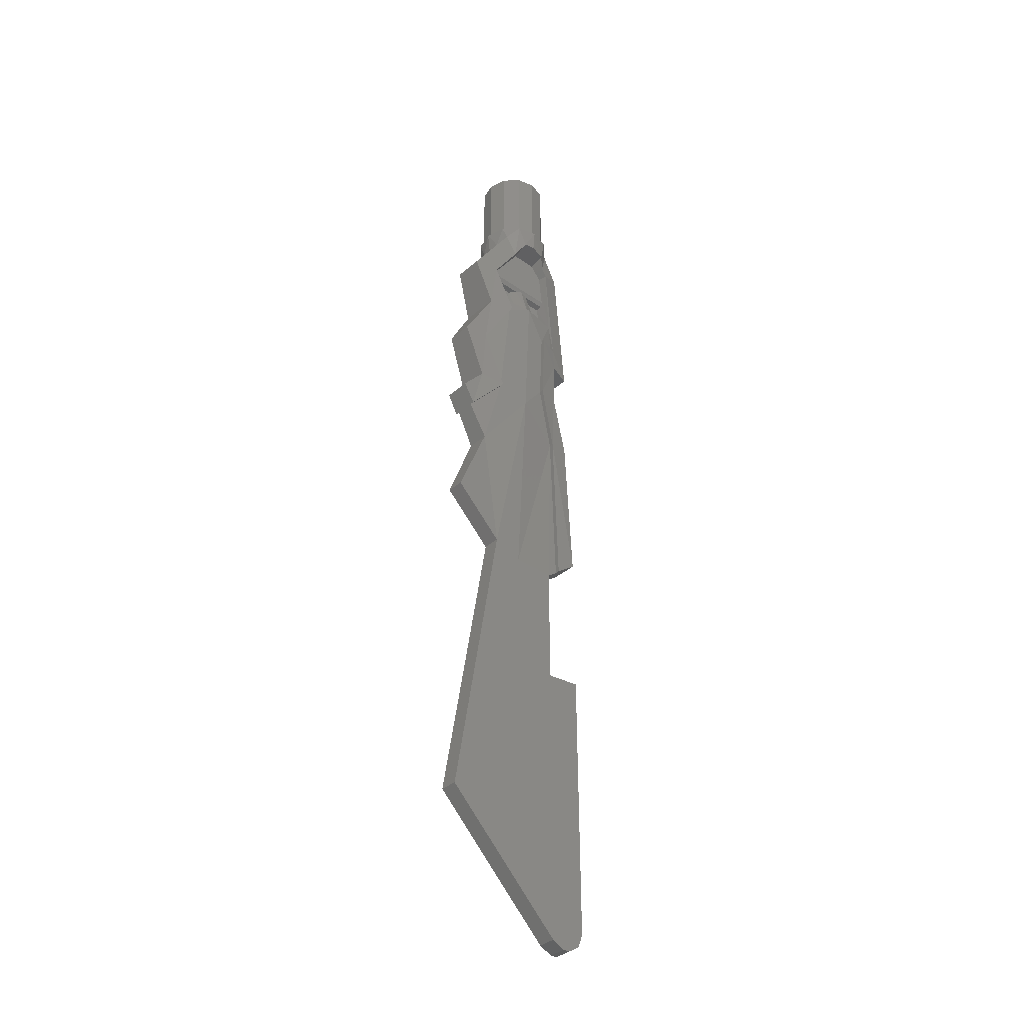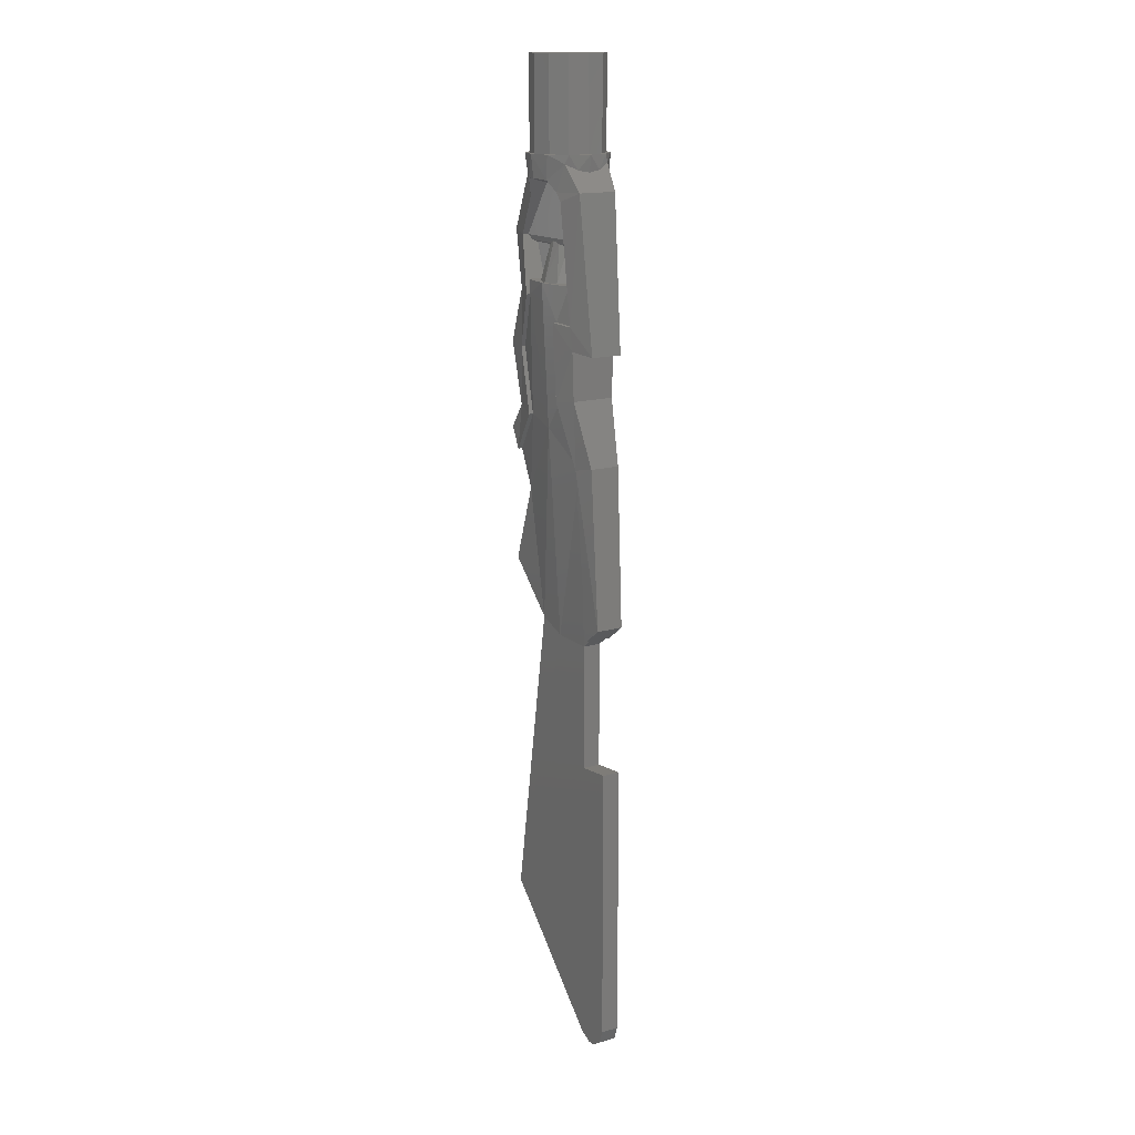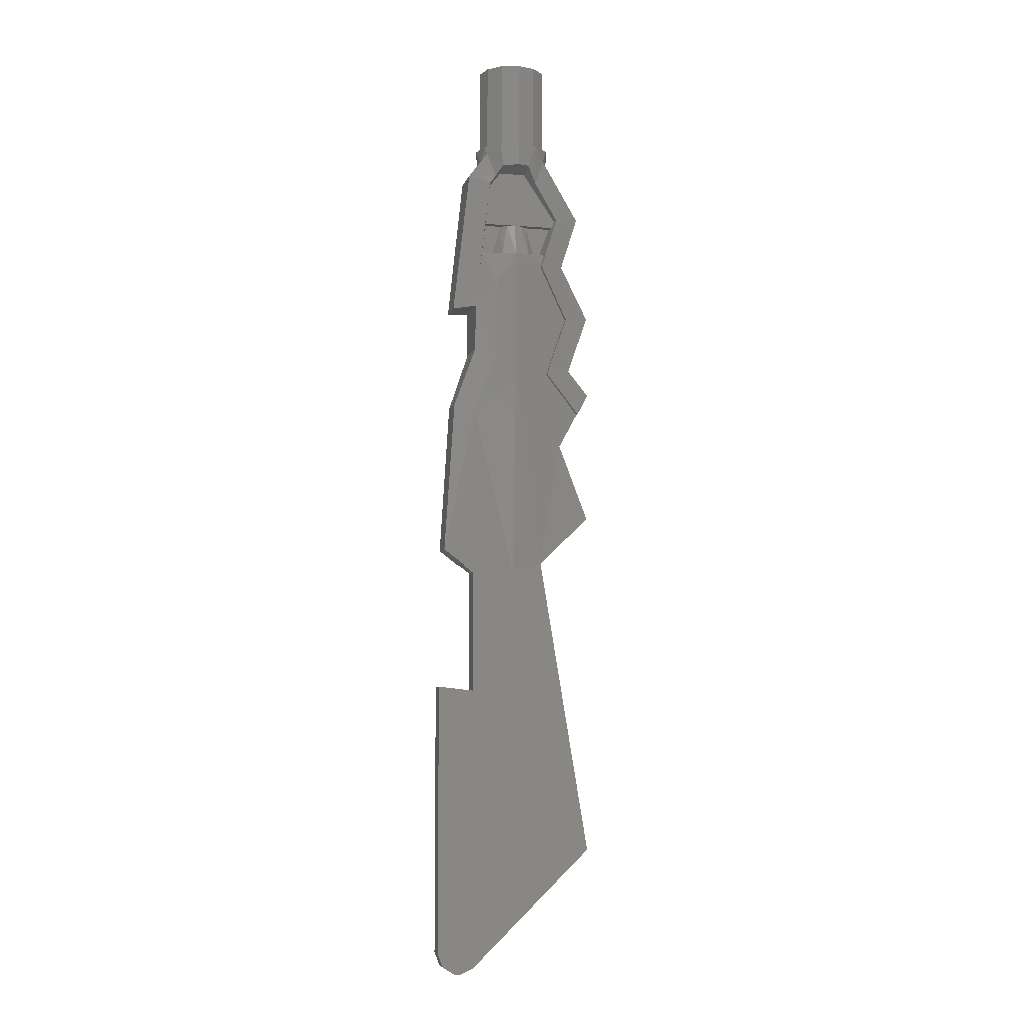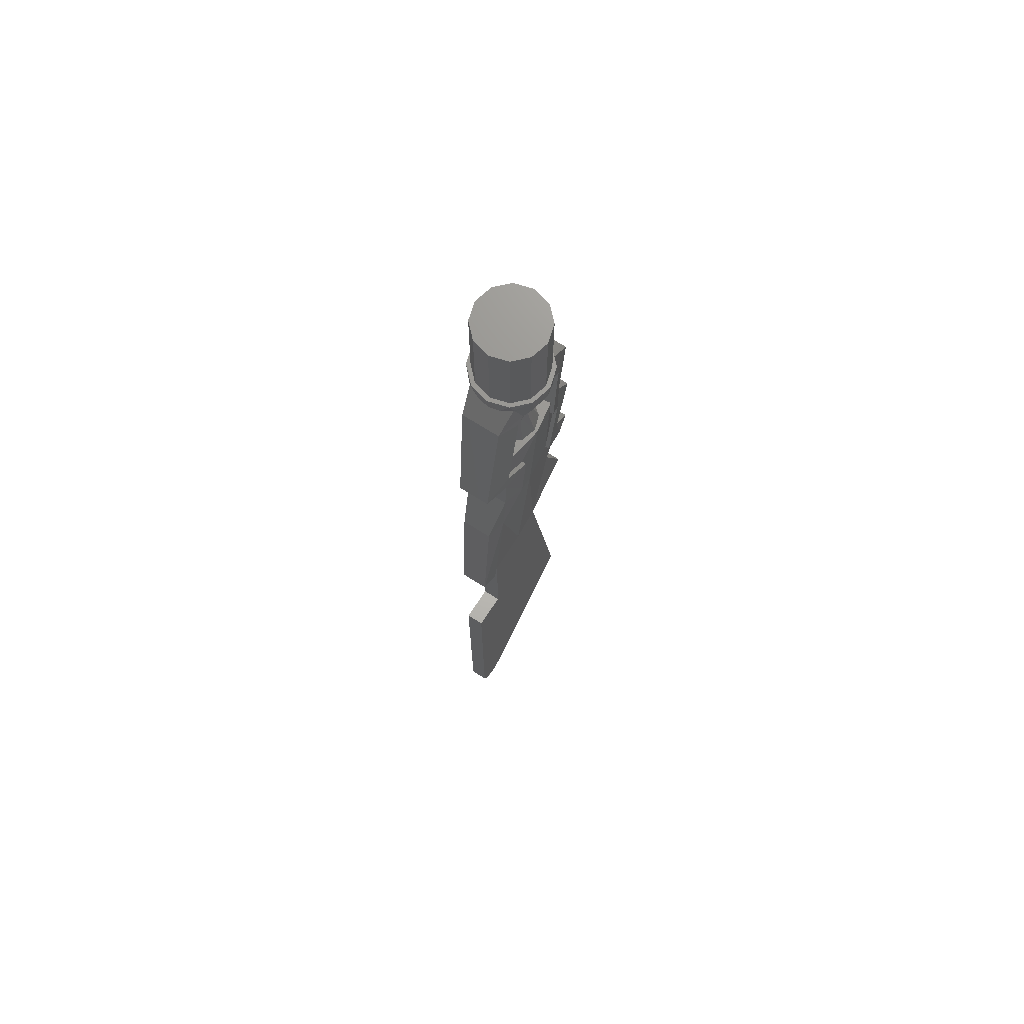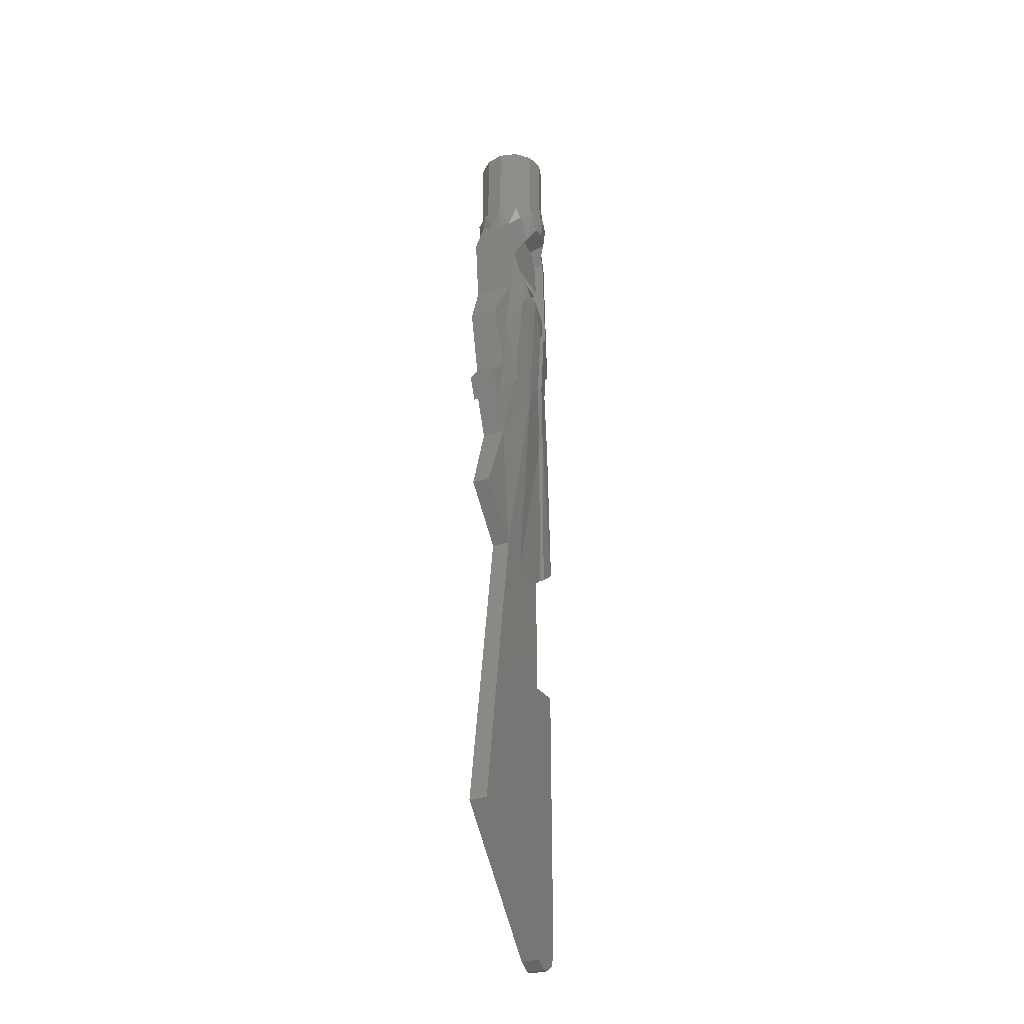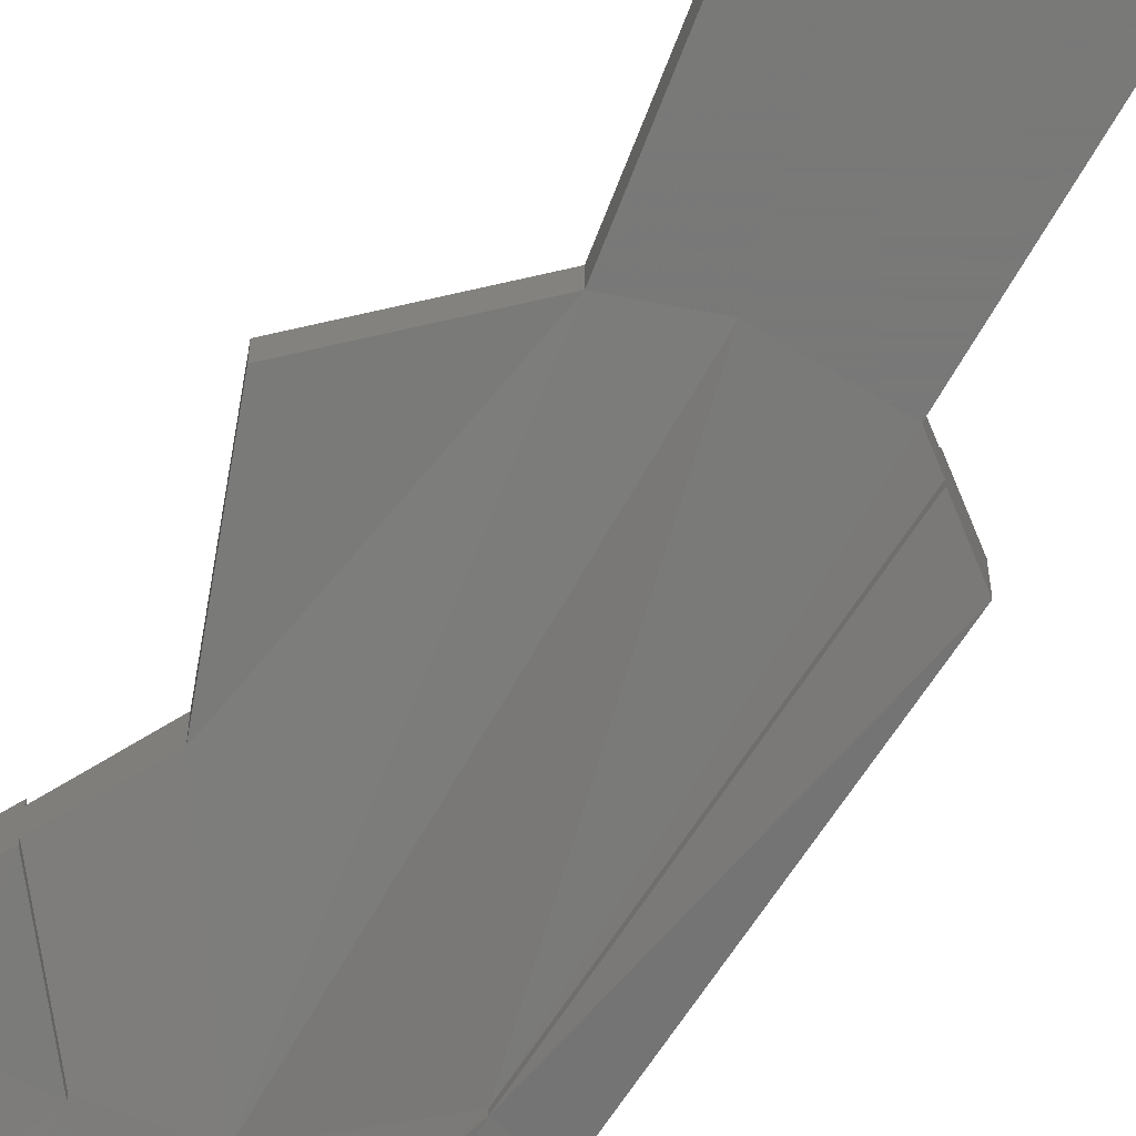
<metadata>
{"format":"stl","ext":"stl","renderer":"f3d","projection":"perspective","resolution":1024,"background":"white","views":[{"elev":-37.0,"azim":-42.1,"up":"+Y"},{"elev":15.8,"azim":58.6,"up":"+Y"},{"elev":-6.3,"azim":166.9,"up":"+Y"},{"elev":71.2,"azim":122.3,"up":"+Y"},{"elev":-31.5,"azim":-66.5,"up":"+Y"},{"elev":-71.5,"azim":-30.8,"up":"+Z"}]}
</metadata>
<code>
# stl→obj: 200 verts, 330 faces
v -0.04696 -0.5231 -0.075
v -0.1878 -0.7814 -0.075
v -0.1994 -0.7496 -0.075
v -0.04996 -0.5004 -0.1596
v -0.09316 -0.5774 -0.1256
v -0.2044 -0.749 -0.1006
v 0 -0.4983 -0.1675
v 0.07384 -0.5231 -0.075
v 0.07488 -0.5032 -0.1491
v 0.105 -0.5496 -0.1212
v 0.1334 -0.5865 -0.118
v 0.1001 -0.5565 -0.075
v 0.1262 -0.5895 -0.075
v 0.1472 -0.7814 -0.075
v -0.1812 -0.7814 -0.04
v 0.141 -0.7814 -0.04
v -0.04996 -0.5004 0.1596
v -0.09316 -0.5774 0.1256
v -0.04696 -0.5231 0.075
v -0.1994 -0.7496 0.075
v -0.2044 -0.749 0.1006
v 0 -0.4983 0.1675
v 0.07384 -0.5231 0.075
v 0.07488 -0.5032 0.1491
v 0.105 -0.5496 0.1212
v 0.1001 -0.5565 0.075
v 0.1334 -0.5865 0.118
v 0.1262 -0.5895 0.075
v 0.1435 -0.7474 0.075
v -0.1886 -0.7723 0.06348
v -0.1812 -0.7814 0.04
v 0.1443 -0.7711 0.06472
v 0.141 -0.7814 0.04
v -0.1386 0.00052 0.08
v -0.1386 -0.3995 0.08
v -0.08 0.00052 0.1386
v -0.08 -0.3995 0.1386
v 0 0.00052 0.16
v 0 -0.3995 0.16
v 0.08 0.00052 0.1386
v 0.08 -0.3995 0.1386
v 0.1386 0.00052 0.08
v 0.1386 -0.3995 0.08
v 0.16 0.00052 0
v 0.16 -0.3995 0
v 0.1386 0.00052 -0.08
v 0.1386 -0.3995 -0.08
v 0.08 0.00052 -0.1386
v 0.08 -0.3995 -0.1386
v 0 0.00052 -0.16
v 0 -0.3995 -0.16
v -0.08 0.00052 -0.1386
v -0.08 -0.3995 -0.1386
v -0.1386 0.00052 -0.08
v -0.1386 -0.3995 -0.08
v -0.16 0.00052 0
v -0.16 -0.3995 0
v 0 0.00052 0
v -0.0658 -0.9314 0.09452
v 0 -0.9314 0.1152
v -0.03508 -0.7714 0.06424
v 0 -0.7602 0.06932
v 0.0658 -0.9314 0.09452
v 0.03504 -0.7714 0.06428
v 0.108 -0.9314 0.04
v 0.06344 -0.7814 0.04
v 0.1586 -0.9314 0.04
v -0.108 -0.9314 0.04
v -0.06344 -0.7814 0.04
v -0.1271 -0.9314 0.04
v -0.1924 -0.7504 0.04
v -0.1224 -0.9934 0.113
v -0.1397 -0.9314 0.1074
v -0.1224 -0.9934 0.132
v -0.08908 -0.3995 0.1543
v -0.1363 -0.4602 0.1063
v -0.1543 -0.3995 0.08908
v 0 -0.3995 0.1782
v -0.1782 -0.3995 0
v -0.1599 -0.4965 0.05092
v -0.1664 -0.5065 0
v 0.08908 -0.3995 0.1543
v -0.3146 -0.735 0.06752
v -0.2311 -0.9839 0.09128
v -0.2563 -1.239 0.08024
v -0.3655 -1.231 0.06116
v -0.2703 -1.497 0.07284
v -0.1565 -1.519 0.1017
v -0.3189 -1.706 0.0636
v -0.3702 -1.613 0.06056
v 0.1906 -1.096 0.08856
v 0.1906 -1.096 0.1069
v 0.1688 -0.9314 0.0974
v 0.1436 -0.436 0.1023
v 0.1543 -0.3995 0.08908
v 0.1638 -0.4621 0.05148
v 0.1782 -0.3995 0
v 0.1712 -0.4718 0
v 0 -0.3995 0
v 0.2297 -0.5476 0.08544
v 0.304 -1.21 0.06912
v 0.2 -1.198 0.1008
v 0.2 -1.408 0.0942
v 0.09924 -1.423 0.1193
v 0.09924 -1.086 0.1358
v 0.2461 -2.455 0.06004
v 0.3416 -2.383 0.06004
v 0.1976 -1.703 0.08284
v 0.2965 -1.683 0.06612
v -0.0658 -0.9314 -0.09452
v -0.03624 -0.7814 -0.06568
v 0 -0.9314 -0.1152
v 0 -0.7814 -0.075
v 0.0658 -0.9314 -0.09452
v 0.03624 -0.7814 -0.06568
v 0.108 -0.9314 -0.04
v 0.06344 -0.7814 -0.04
v 0.1586 -0.9314 -0.04
v -0.108 -0.9314 -0.04
v -0.06344 -0.7814 -0.04
v -0.1271 -0.9314 -0.04
v -0.1224 -0.9934 -0.113
v -0.1224 -0.9934 -0.132
v -0.1397 -0.9314 -0.1074
v -0.08908 -0.3995 -0.1543
v -0.1363 -0.4602 -0.1063
v -0.1543 -0.3995 -0.08908
v 0 -0.3995 -0.1782
v -0.1599 -0.4965 -0.05092
v 0.08908 -0.3995 -0.1543
v -0.3146 -0.735 -0.06752
v -0.2311 -0.9839 -0.09128
v -0.2563 -1.239 -0.08024
v -0.3655 -1.231 -0.06116
v -0.2703 -1.497 -0.07284
v -0.1565 -1.519 -0.1017
v -0.3189 -1.706 -0.0636
v -0.3702 -1.613 -0.06056
v 0.1906 -1.096 -0.08856
v 0.1688 -0.9314 -0.0974
v 0.1906 -1.096 -0.1069
v 0.1436 -0.436 -0.1023
v 0.1543 -0.3995 -0.08908
v 0.1638 -0.4621 -0.05148
v 0.2297 -0.5476 -0.08544
v 0.304 -1.21 -0.06912
v 0.2 -1.198 -0.1008
v 0.2 -1.408 -0.0942
v 0.09924 -1.423 -0.1193
v 0.09924 -1.086 -0.1358
v 0.2461 -2.455 -0.06004
v 0.1976 -1.703 -0.08284
v 0.3416 -2.383 -0.06004
v 0.2965 -1.683 -0.06612
v 0 -0.9314 0.1288
v 0 -1.552 0.09744
v -0.2563 -1.239 0.06132
v -0.1565 -1.519 0.0826
v 0 -2.492 0.04
v -0.1367 -2.442 0.0402
v -0.2303 -1.868 0.05108
v -0.3688 -2.22 0.04008
v -0.3189 -1.706 0.04376
v 0.09924 -1.086 0.1166
v 0.09924 -1.423 0.0998
v 0.1976 -1.703 0.06348
v 0.1989 -2.491 0.04
v 0.2461 -2.455 0.04
v 0.198 -3.056 0.04
v 0.1923 -4.351 0.04
v 0.252 -4.379 0.04
v 0.3402 -4.342 0.04
v 0.2851 -4.377 0.04
v 0 -4.166 0.04
v -0.3647 -3.813 0.04
v 0.3618 -4.28 0.04
v 0.3618 -3.037 0.04
v 0 -0.9314 -0.1288
v 0 -1.552 -0.09744
v -0.2563 -1.239 -0.06132
v -0.1565 -1.519 -0.0826
v 0 -2.492 -0.04
v -0.1367 -2.442 -0.0402
v -0.2303 -1.868 -0.05108
v -0.3688 -2.22 -0.04008
v -0.3189 -1.706 -0.04376
v 0.09924 -1.086 -0.1166
v 0.09924 -1.423 -0.0998
v 0.1976 -1.703 -0.06348
v 0.1989 -2.491 -0.04
v 0.2461 -2.455 -0.04
v 0.198 -3.056 -0.04
v 0.1923 -4.351 -0.04
v 0.3402 -4.342 -0.04
v 0.252 -4.379 -0.04
v 0.2851 -4.377 -0.04
v 0 -4.166 -0.04
v -0.3647 -3.813 -0.04
v 0.3618 -4.28 -0.04
v 0.3618 -3.037 -0.04
f 1 2 3
f 4 1 5
f 5 1 3
f 3 6 5
f 4 7 1
f 1 7 8
f 8 7 9
f 10 11 12
f 11 13 12
f 9 10 8
f 8 10 12
f 14 2 13
f 12 13 2
f 12 2 1
f 1 8 12
f 15 2 16
f 2 14 16
f 17 18 19
f 18 20 19
f 20 18 21
f 17 19 22
f 19 23 22
f 23 24 22
f 25 26 27
f 27 26 28
f 24 23 25
f 23 26 25
f 29 28 20
f 26 20 28
f 20 26 19
f 19 26 23
f 30 31 32
f 31 33 32
f 20 30 29
f 30 32 29
f 34 35 36
f 36 35 37
f 36 37 38
f 38 37 39
f 38 39 40
f 40 39 41
f 40 41 42
f 42 41 43
f 42 43 44
f 44 43 45
f 44 45 46
f 46 45 47
f 46 47 48
f 48 47 49
f 48 49 50
f 50 49 51
f 50 51 52
f 52 51 53
f 52 53 54
f 54 53 55
f 54 55 56
f 56 55 57
f 56 57 34
f 34 57 35
f 36 58 34
f 38 58 36
f 40 58 38
f 42 58 40
f 44 58 42
f 46 58 44
f 48 58 46
f 50 58 48
f 52 58 50
f 54 58 52
f 56 58 54
f 34 58 56
f 59 60 61
f 61 60 62
f 63 64 60
f 62 60 64
f 65 66 63
f 64 63 66
f 66 65 33
f 65 67 33
f 68 59 69
f 69 59 61
f 68 69 70
f 69 71 70
f 72 73 74
f 73 21 74
f 70 71 73
f 73 71 21
f 17 75 18
f 18 75 76
f 76 75 77
f 75 17 78
f 22 78 17
f 77 79 80
f 80 79 81
f 76 77 80
f 82 78 24
f 24 78 22
f 76 83 18
f 83 21 18
f 83 84 21
f 84 74 21
f 74 84 85
f 84 86 85
f 86 87 85
f 85 87 88
f 88 87 89
f 89 87 90
f 91 92 93
f 92 27 93
f 27 28 93
f 28 33 93
f 33 67 93
f 25 94 24
f 24 94 82
f 82 94 95
f 95 94 96
f 97 95 96
f 98 97 96
f 99 95 97
f 95 99 82
f 82 99 78
f 99 75 78
f 99 77 75
f 99 79 77
f 94 25 100
f 27 100 25
f 101 100 92
f 92 100 27
f 101 92 102
f 103 102 104
f 102 105 104
f 105 102 92
f 106 107 108
f 108 107 109
f 104 108 103
f 103 108 109
f 110 111 112
f 111 113 112
f 114 112 115
f 113 115 112
f 116 114 117
f 115 117 114
f 117 16 116
f 116 16 118
f 119 120 110
f 120 111 110
f 119 121 120
f 120 121 15
f 122 123 124
f 124 123 6
f 124 6 2
f 6 3 2
f 124 2 121
f 2 15 121
f 4 5 125
f 5 126 125
f 126 127 125
f 125 128 4
f 7 4 128
f 127 129 79
f 129 81 79
f 126 129 127
f 130 9 128
f 9 7 128
f 126 5 131
f 131 5 6
f 131 6 132
f 132 6 123
f 123 133 132
f 132 133 134
f 134 133 135
f 133 136 135
f 136 137 135
f 137 138 135
f 139 140 141
f 141 140 11
f 13 11 14
f 14 11 140
f 140 118 14
f 118 16 14
f 10 9 142
f 9 130 142
f 130 143 142
f 143 144 142
f 97 144 143
f 98 144 97
f 99 97 143
f 143 130 99
f 130 128 99
f 99 128 125
f 99 125 127
f 99 127 79
f 142 145 10
f 11 10 145
f 146 141 145
f 141 11 145
f 146 147 141
f 148 149 147
f 147 149 150
f 150 141 147
f 151 152 153
f 152 154 153
f 149 148 152
f 148 154 152
f 145 142 100
f 100 142 94
f 105 92 150
f 92 141 150
f 151 153 106
f 106 153 107
f 104 105 149
f 105 150 149
f 108 104 152
f 104 149 152
f 106 108 151
f 151 108 152
f 147 146 102
f 146 101 102
f 148 147 103
f 147 102 103
f 154 148 109
f 148 103 109
f 153 154 107
f 107 154 109
f 146 145 101
f 101 145 100
f 76 126 83
f 83 126 131
f 133 123 85
f 85 123 74
f 89 90 137
f 90 138 137
f 90 87 138
f 138 87 135
f 87 86 135
f 135 86 134
f 86 84 134
f 134 84 132
f 84 83 132
f 83 131 132
f 136 133 88
f 133 85 88
f 137 136 89
f 89 136 88
f 73 72 155
f 155 72 156
f 157 158 72
f 156 72 158
f 159 156 160
f 156 161 160
f 160 161 162
f 156 158 161
f 161 158 163
f 91 93 164
f 93 155 164
f 155 156 164
f 164 156 165
f 165 156 166
f 156 159 166
f 159 167 166
f 168 166 167
f 167 159 169
f 170 171 172
f 171 173 172
f 174 169 175
f 160 175 159
f 175 169 159
f 176 174 172
f 174 170 172
f 177 169 176
f 176 169 174
f 124 178 122
f 178 179 122
f 180 122 181
f 179 181 122
f 182 183 179
f 179 183 184
f 183 185 184
f 179 184 181
f 184 186 181
f 139 187 140
f 140 187 178
f 178 187 179
f 187 188 179
f 188 189 179
f 179 189 182
f 182 189 190
f 191 190 189
f 190 192 182
f 193 194 195
f 195 194 196
f 197 198 192
f 183 182 198
f 198 182 192
f 199 194 197
f 197 194 193
f 200 199 192
f 199 197 192
f 124 73 178
f 73 155 178
f 178 155 140
f 155 93 140
f 161 163 184
f 163 186 184
f 190 191 167
f 167 191 168
f 198 197 175
f 197 174 175
f 184 185 161
f 161 185 162
f 185 183 162
f 162 183 160
f 183 198 160
f 198 175 160
f 197 193 174
f 174 193 170
f 193 195 170
f 170 195 171
f 195 196 171
f 171 196 173
f 196 194 173
f 176 172 199
f 199 172 194
f 194 172 173
f 167 169 190
f 169 192 190
f 177 176 200
f 176 199 200
f 169 177 192
f 177 200 192

</code>
